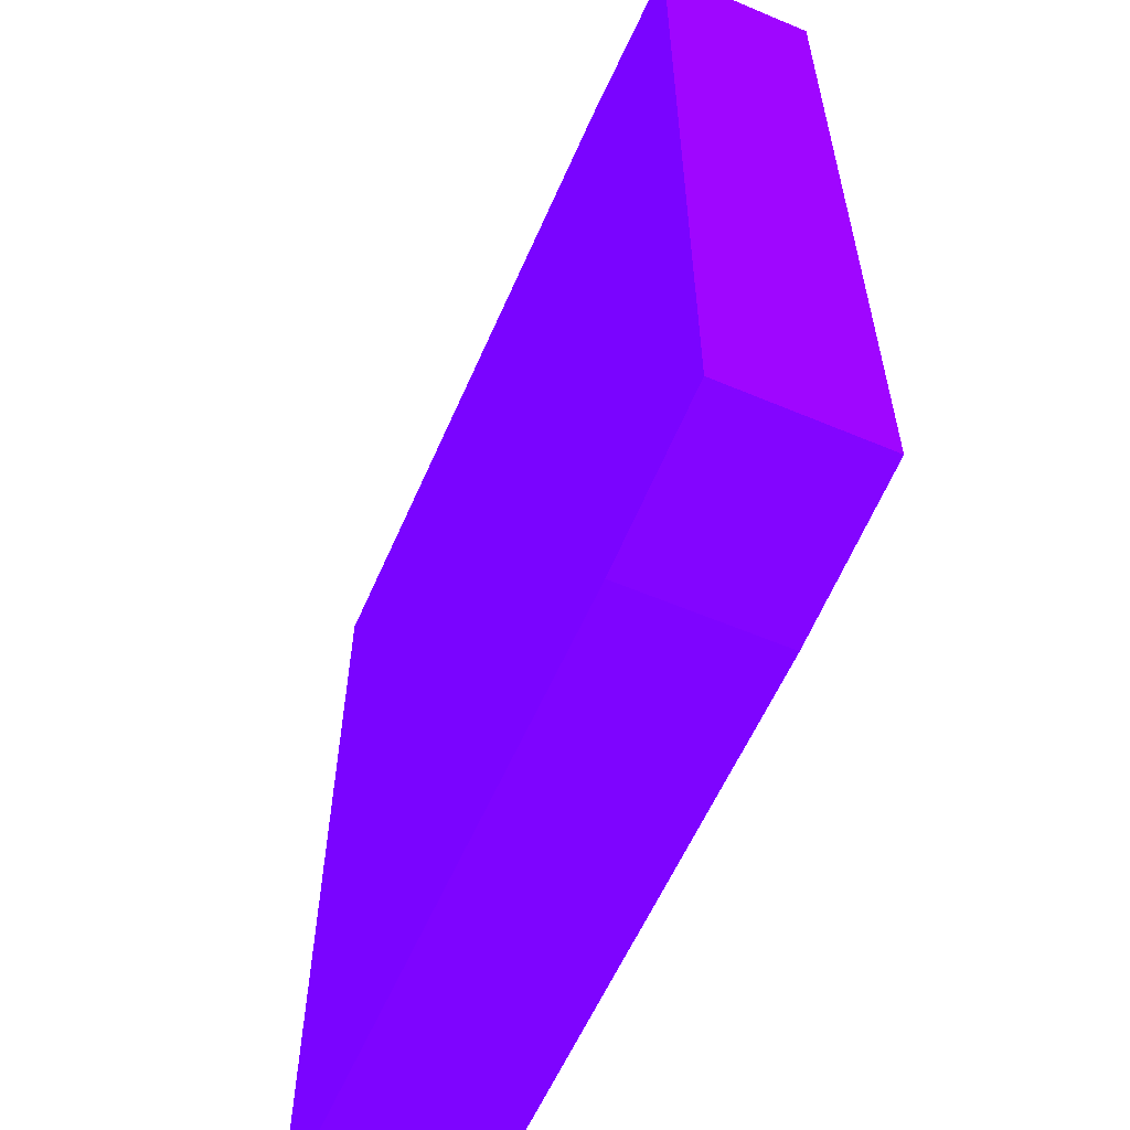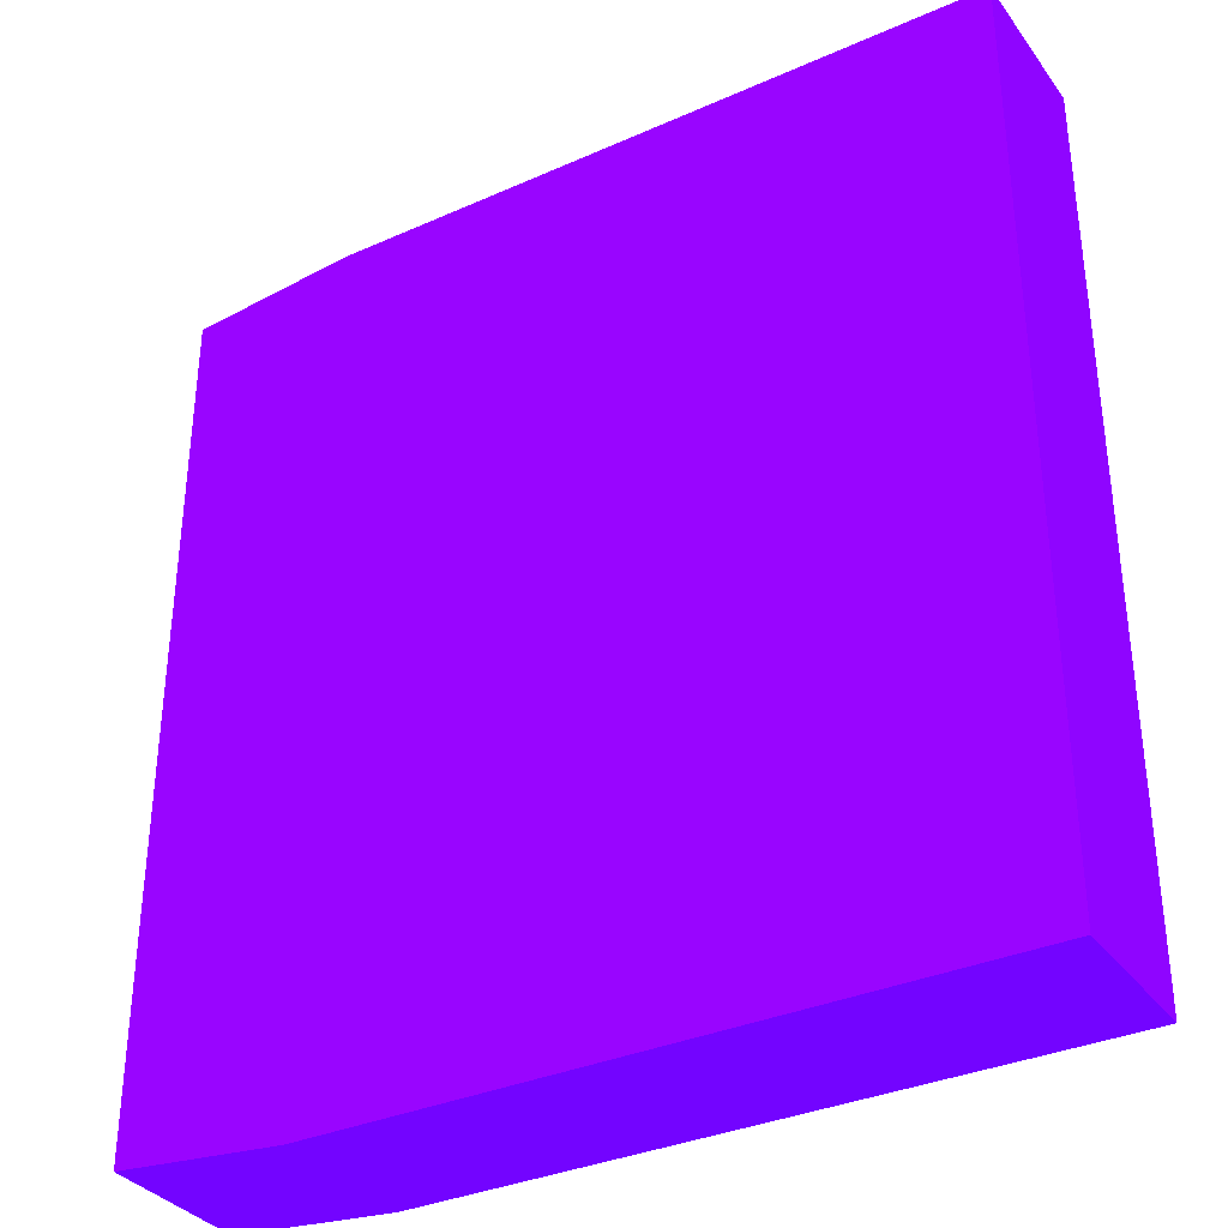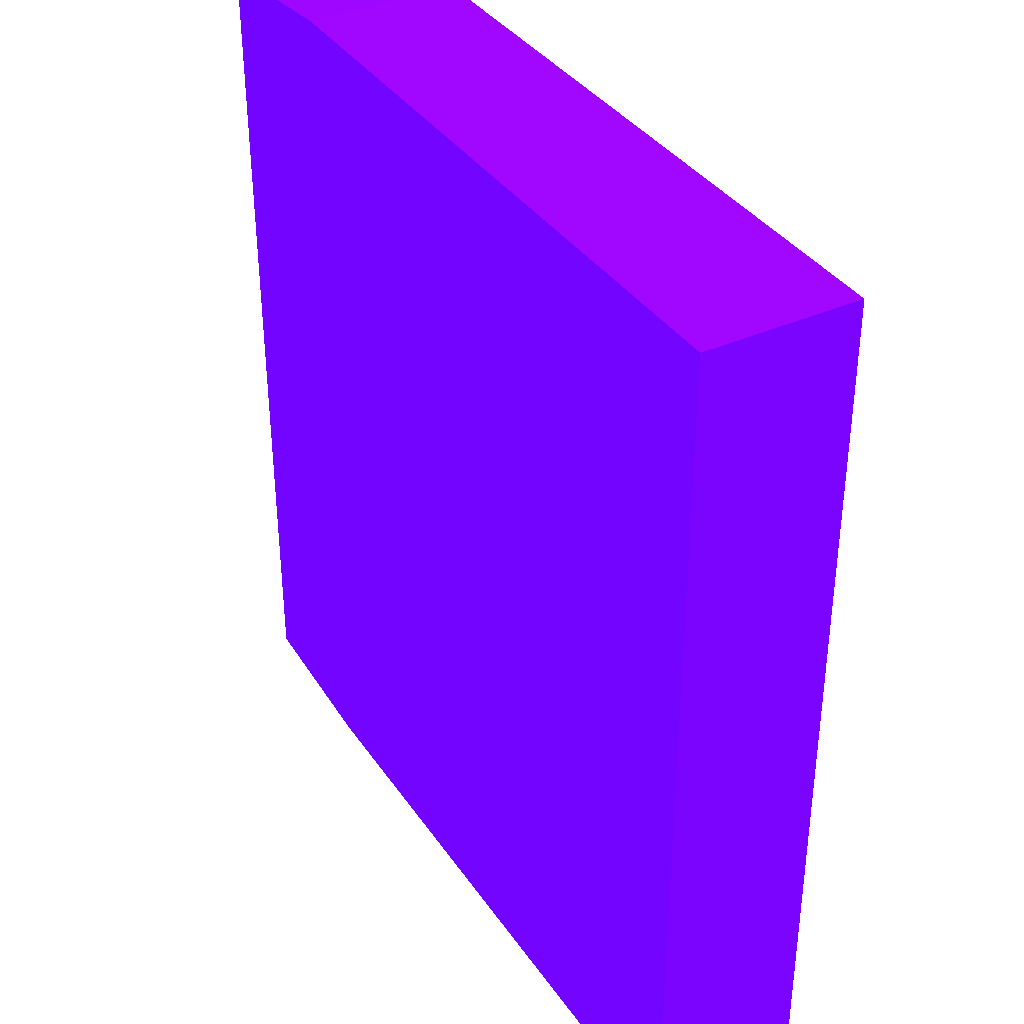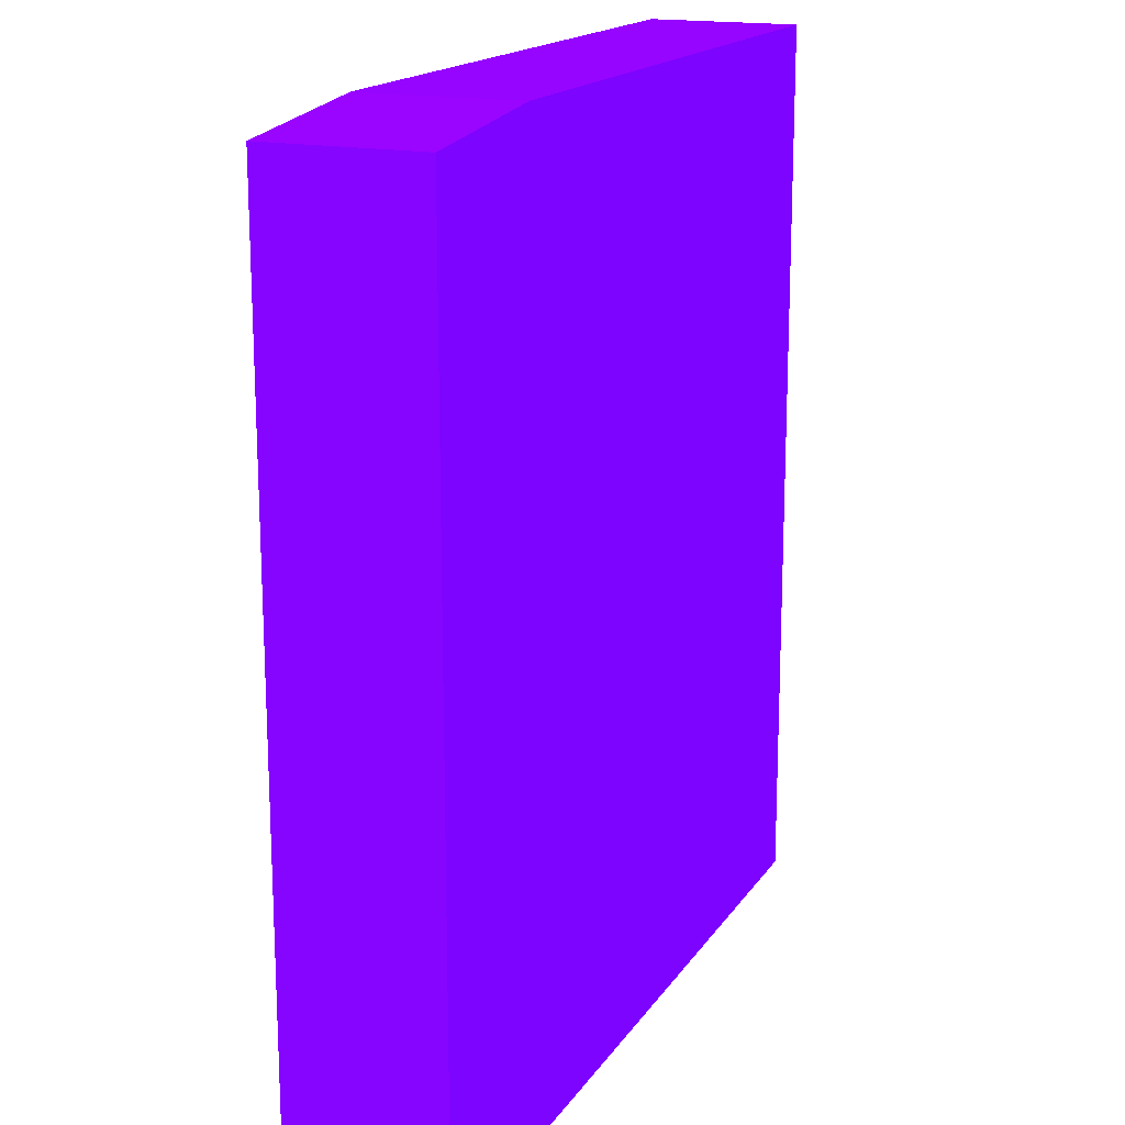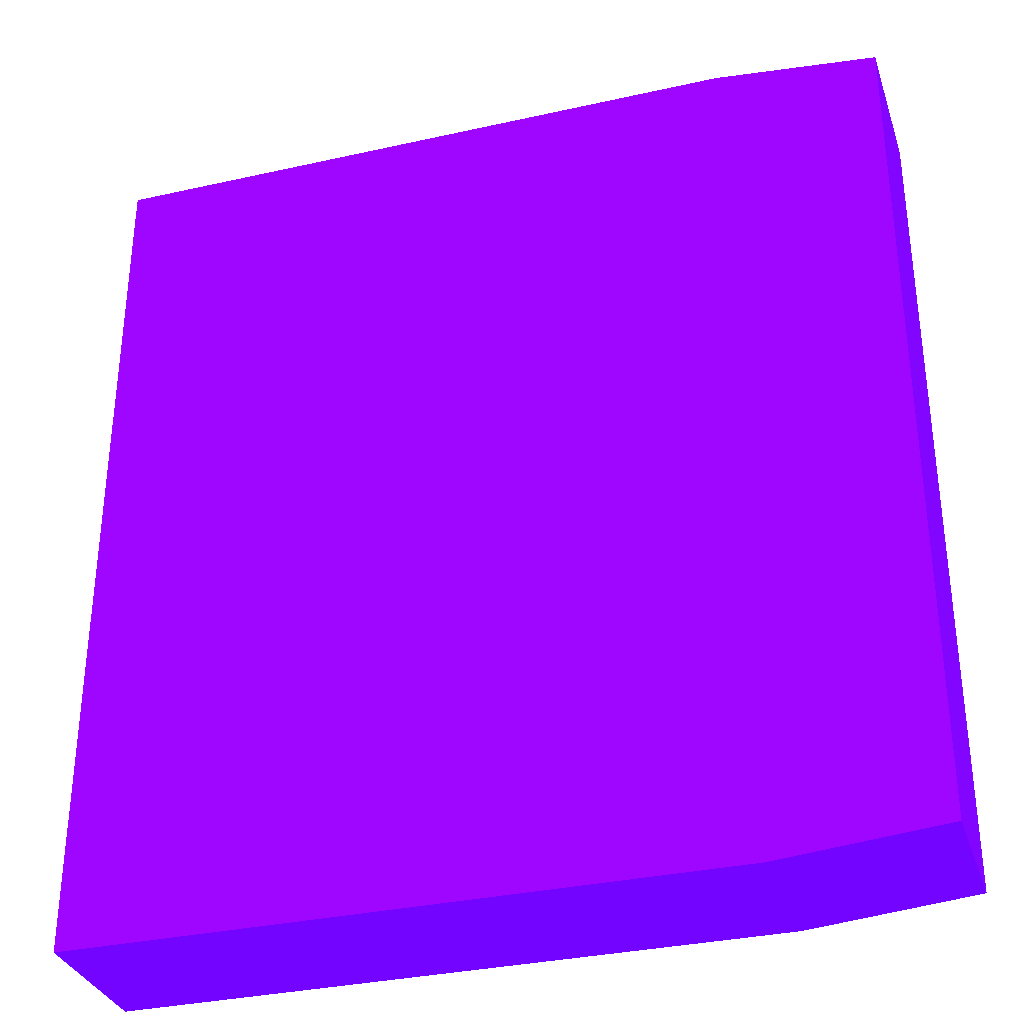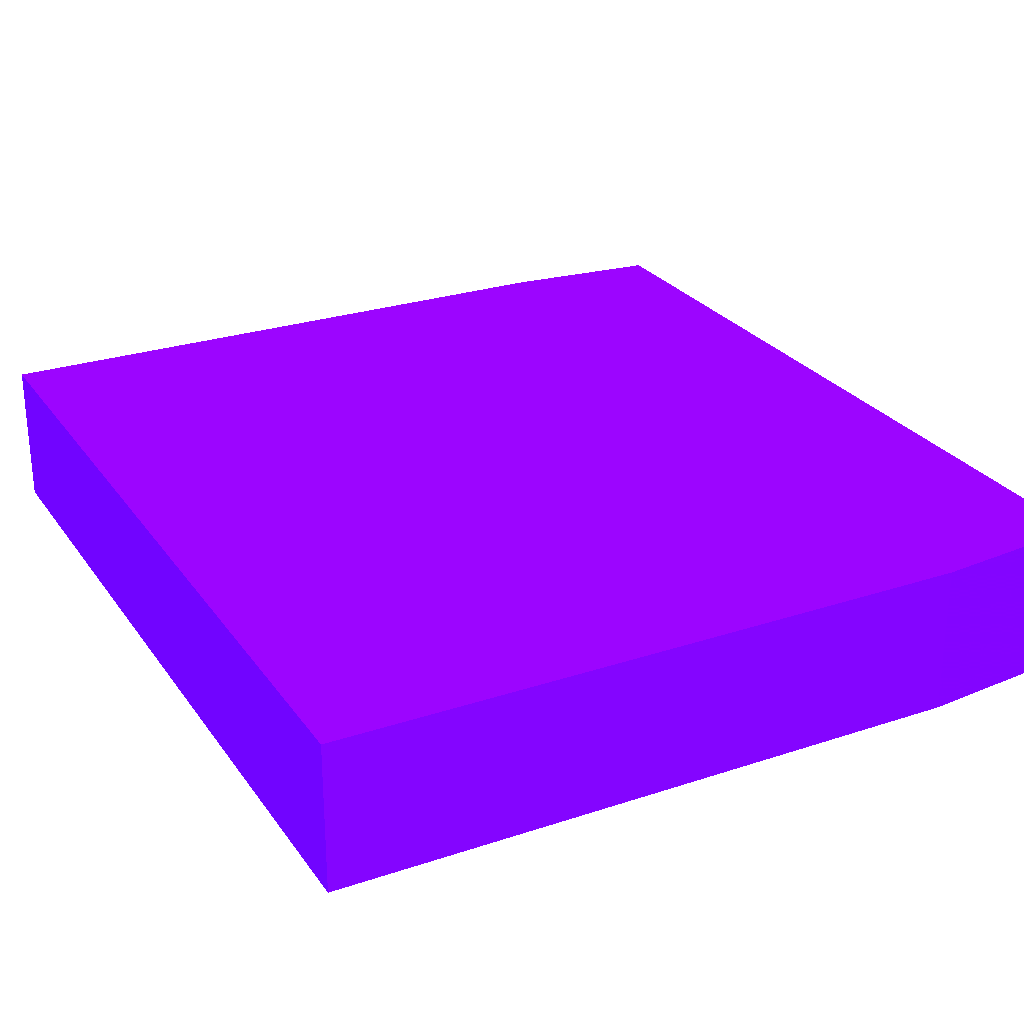
<metadata>
{"format":"obj","ext":"obj","renderer":"f3d","projection":"perspective","resolution":1024,"background":"white","views":[{"elev":-59.0,"azim":-113.5,"up":"+Y"},{"elev":-34.3,"azim":30.9,"up":"+Y"},{"elev":36.9,"azim":59.9,"up":"+Y"},{"elev":17.0,"azim":-67.2,"up":"+Y"},{"elev":-33.0,"azim":-162.8,"up":"+Y"},{"elev":26.7,"azim":152.5,"up":"+Z"}]}
</metadata>
<code>
v 0.07673 1.53 -9.495 0.3333 0.01176 0.9882
v 0.3552 1.505 -9.495 0.3333 0.01176 0.9882
v 0.07673 1.53 -9.239 0.3333 0.01176 0.9882
v 0.07673 2.97 -9.495 0.3333 0.01176 0.9882
v 0.3552 1.505 -9.239 0.3333 0.01176 0.9882
v 1.459 1.505 -9.495 0.3333 0.01176 0.9882
v 0.07673 2.97 -9.239 0.3333 0.01176 0.9882
v 0.3552 2.999 -9.495 0.3333 0.01176 0.9882
v 1.459 1.505 -9.239 0.3333 0.01176 0.9882
v 1.459 2.999 -9.495 0.3333 0.01176 0.9882
v 0.3552 2.999 -9.239 0.3333 0.01176 0.9882
v 1.459 2.999 -9.239 0.3333 0.01176 0.9882
f 1 2 5
f 1 5 3
f 1 3 7
f 1 7 4
f 1 4 8
f 1 8 10
f 1 10 6
f 1 6 2
f 2 6 9
f 2 9 5
f 3 5 9
f 3 9 12
f 3 12 11
f 3 11 7
f 4 7 11
f 4 11 8
f 6 10 12
f 6 12 9
f 8 11 12
f 8 12 10

</code>
